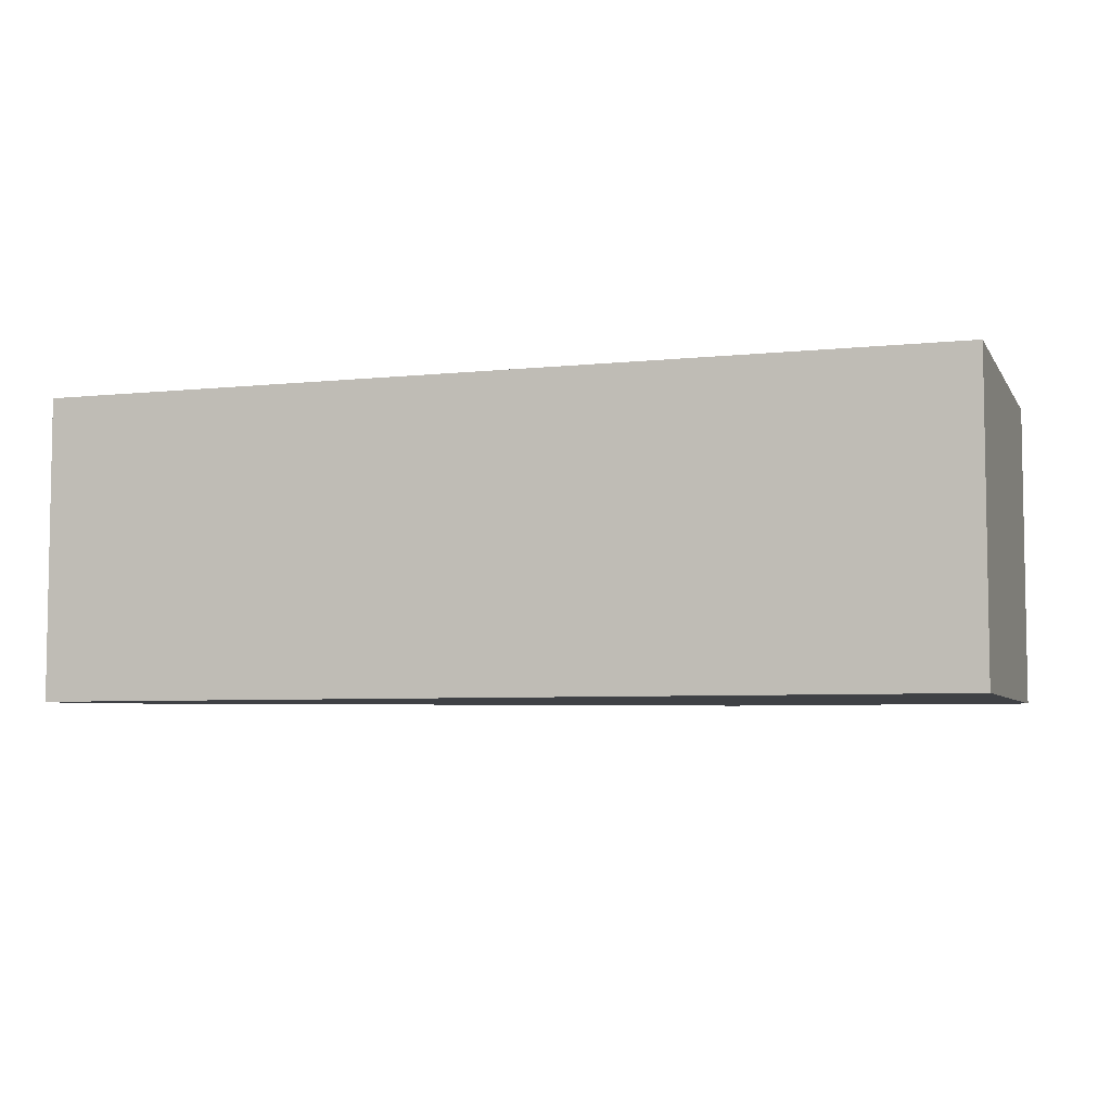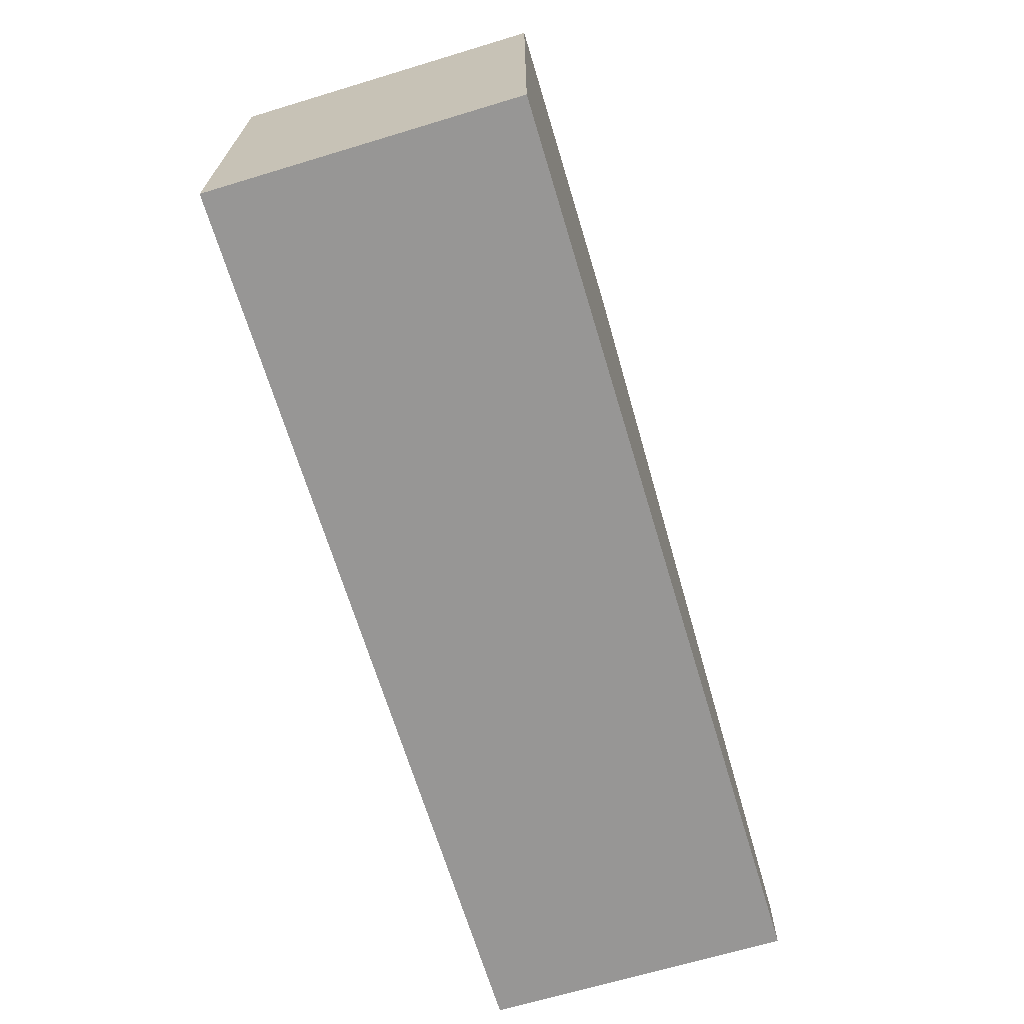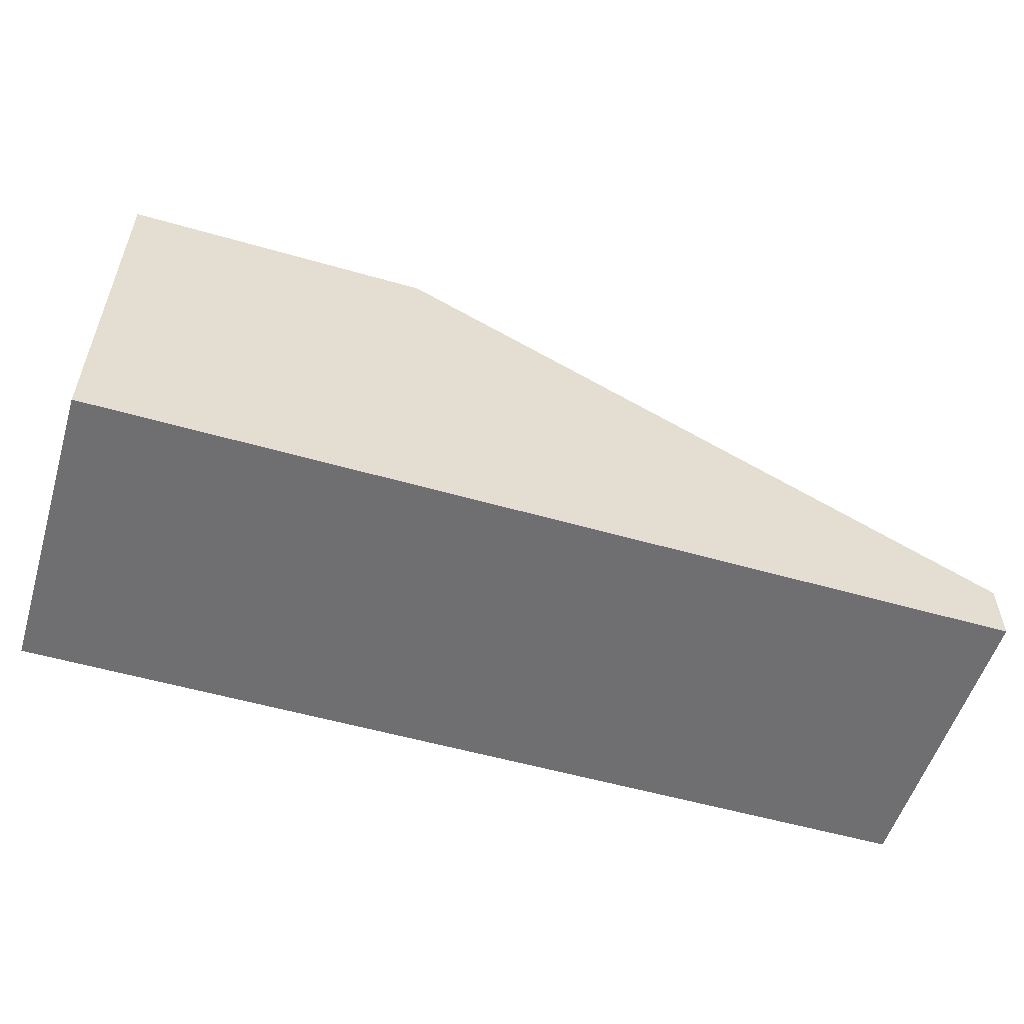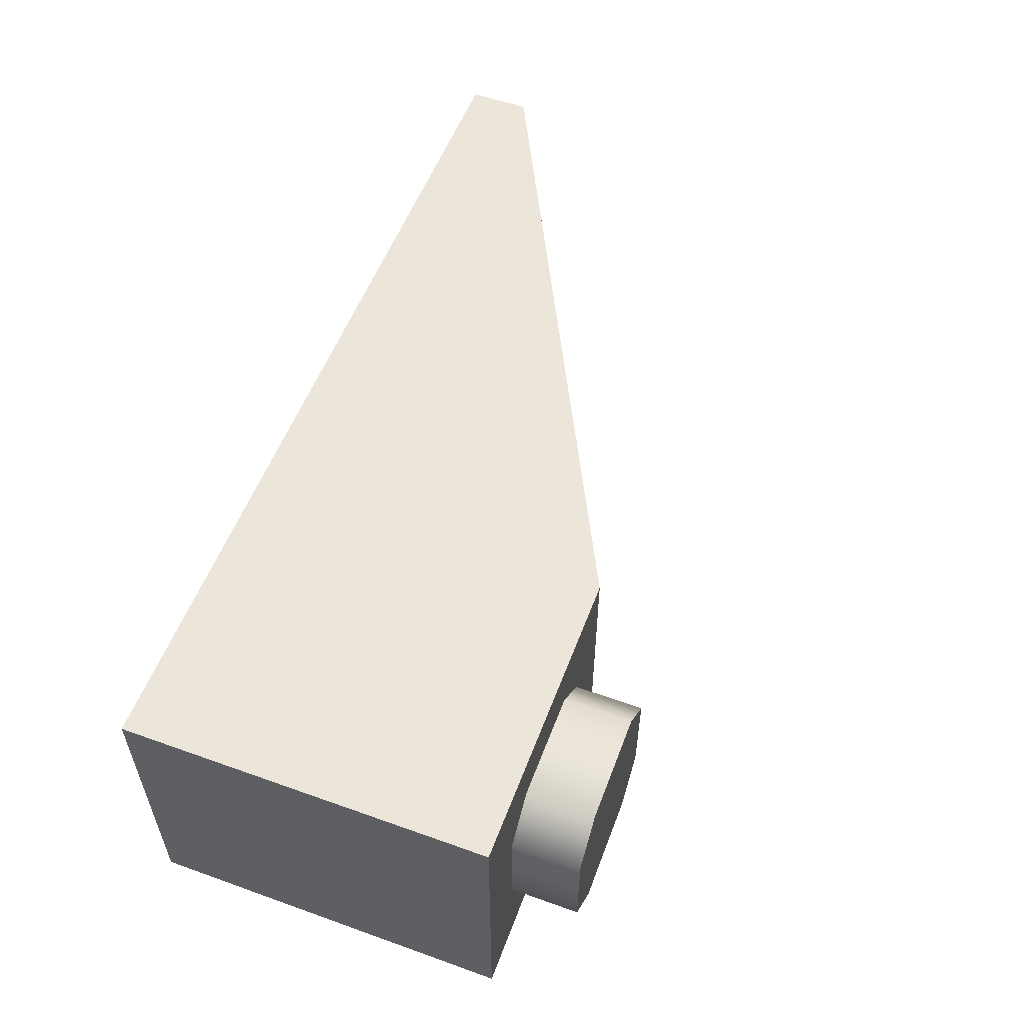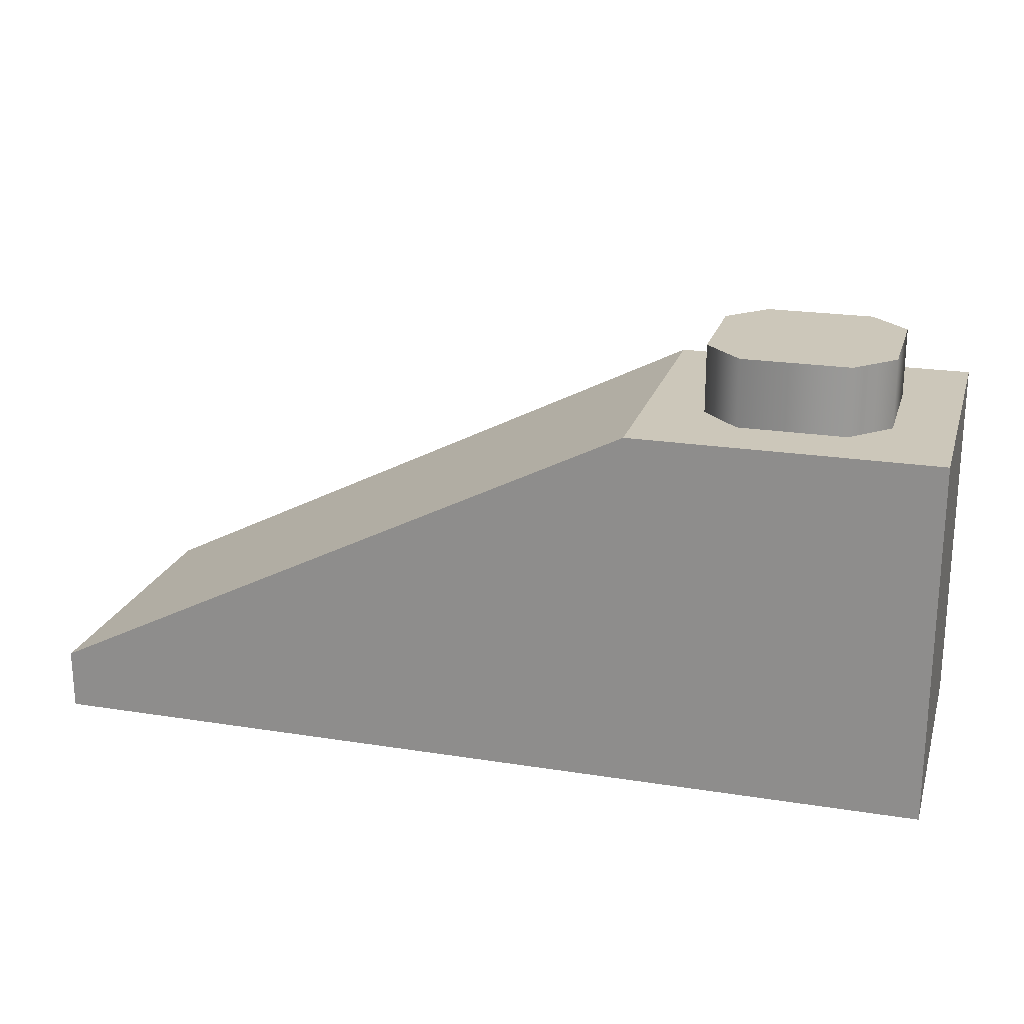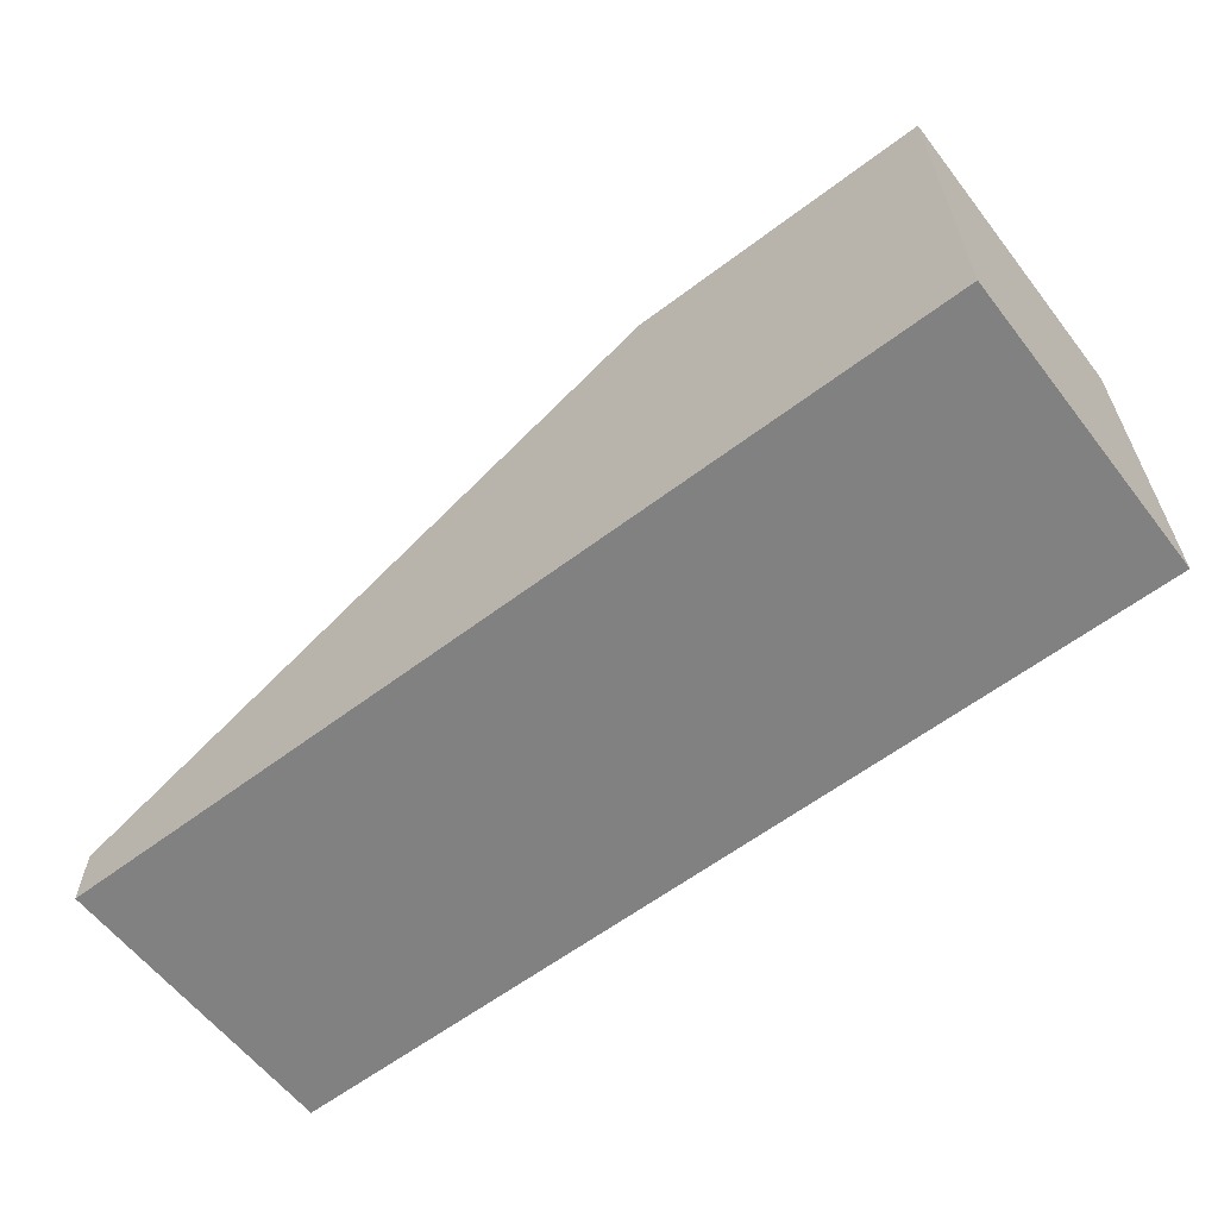
<metadata>
{"format":"obj","ext":"obj","renderer":"f3d","projection":"perspective","resolution":1024,"background":"white","views":[{"elev":-5.7,"azim":18.1,"up":"+Z"},{"elev":-67.8,"azim":106.8,"up":"+Y"},{"elev":-54.7,"azim":163.1,"up":"+Y"},{"elev":55.4,"azim":110.6,"up":"+Z"},{"elev":21.5,"azim":15.7,"up":"+Y"},{"elev":-60.5,"azim":37.7,"up":"+Y"}]}
</metadata>
<code>
g bevel-lq-brick-slope-3x1
v 0.1192 0 0.0395 1 1 1
v 0.1192 0 -0.0395 1 1 1
v -0.1192 0 0.0395 1 1 1
v -0.1192 0 -0.0395 1 1 1
v -0.1192 0.016 -0.0395 1 1 1
v 0.1192 0.096 -0.0395 1 1 1
v 0.03975 0.096 -0.0395 1 1 1
v 0.1192 0.096 0.0395 1 1 1
v -0.1192 0.016 0.0395 1 1 1
v 0.03975 0.096 0.0395 1 1 1
v 0.1035 0.114 -0.014 1 1 1
v 0.1035 0.114 0.014 1 1 1
v 0.0935 0.114 -0.024 1 1 1
v 0.0935 0.114 0.024 1 1 1
v 0.0655 0.114 -0.024 1 1 1
v 0.0655 0.114 0.024 1 1 1
v 0.0555 0.114 -0.014 1 1 1
v 0.0555 0.114 0.014 1 1 1
v 0.0655 0.096 -0.024 1 1 1
v 0.0555 0.096 -0.014 1 1 1
v 0.0935 0.096 -0.024 1 1 1
v 0.0555 0.096 0.014 1 1 1
v 0.1035 0.096 -0.014 1 1 1
v 0.0655 0.096 0.024 1 1 1
v 0.0935 0.096 0.024 1 1 1
v 0.1035 0.096 0.014 1 1 1
f 3 2 1
f 2 3 4
f 5 2 4
f 2 5 6
f 6 5 7
f 8 3 1
f 3 8 9
f 9 8 10
f 5 10 7
f 10 5 9
f 3 5 4
f 5 3 9
f 8 2 6
f 2 8 1
f 7 8 6
f 8 7 10
f 13 12 11
f 12 13 14
f 14 13 15
f 14 15 16
f 16 15 17
f 16 17 18
f 20 15 19
f 15 21 19
f 15 20 17
f 21 15 13
f 22 17 20
f 17 22 18
f 13 23 21
f 23 13 11
f 24 18 22
f 18 24 16
f 24 14 16
f 14 24 25
f 12 23 11
f 25 12 14
f 23 12 26
f 12 25 26
g bevel-lq-brick-slope-3x1
f 3 2 1
f 2 3 4
f 5 2 4
f 2 5 6
f 6 5 7
f 8 3 1
f 3 8 9
f 9 8 10
f 5 10 7
f 10 5 9
f 3 5 4
f 5 3 9
f 8 2 6
f 2 8 1
f 7 8 6
f 8 7 10
f 13 12 11
f 12 13 14
f 14 13 15
f 14 15 16
f 16 15 17
f 16 17 18
f 20 15 19
f 15 21 19
f 15 20 17
f 21 15 13
f 22 17 20
f 17 22 18
f 13 23 21
f 23 13 11
f 24 18 22
f 18 24 16
f 24 14 16
f 14 24 25
f 12 23 11
f 25 12 14
f 23 12 26
f 12 25 26

</code>
